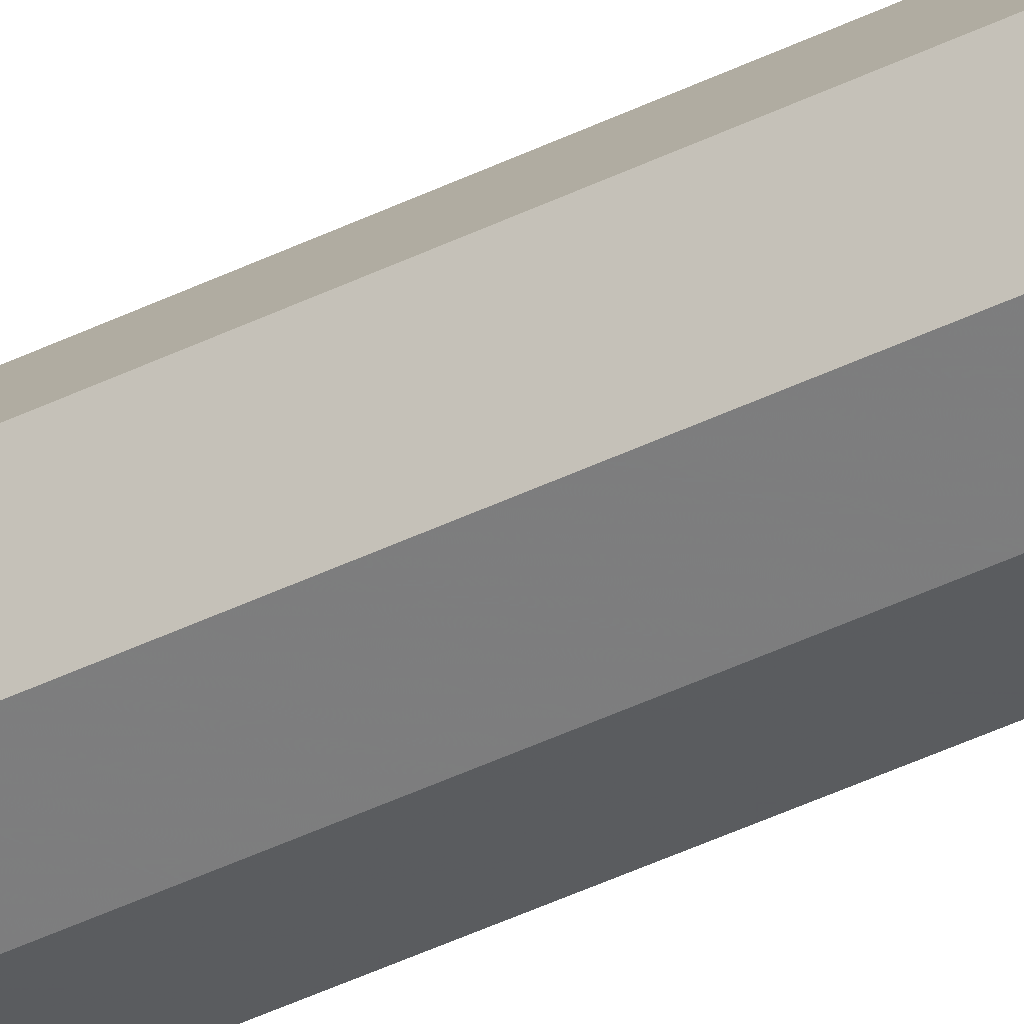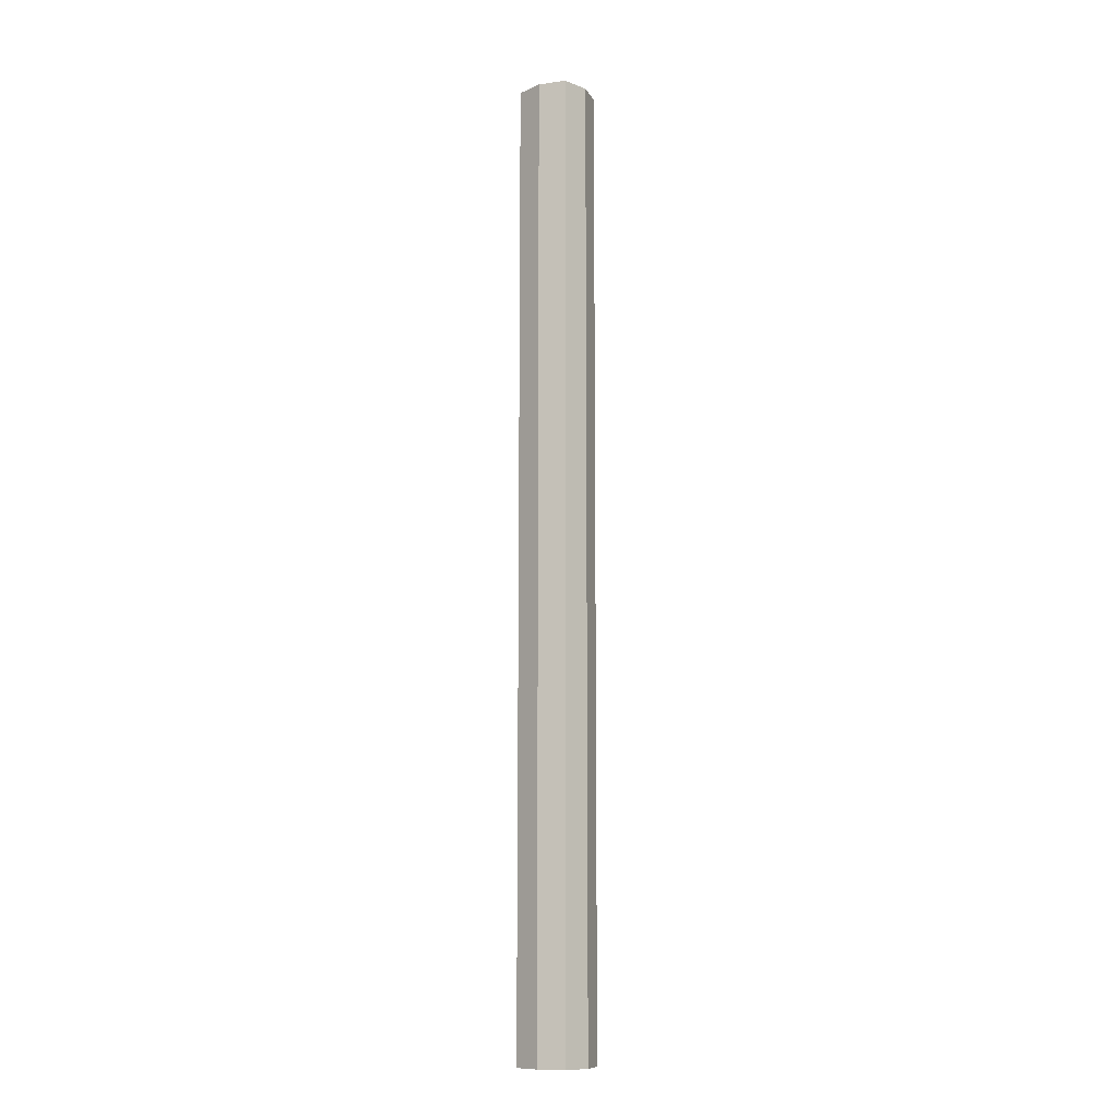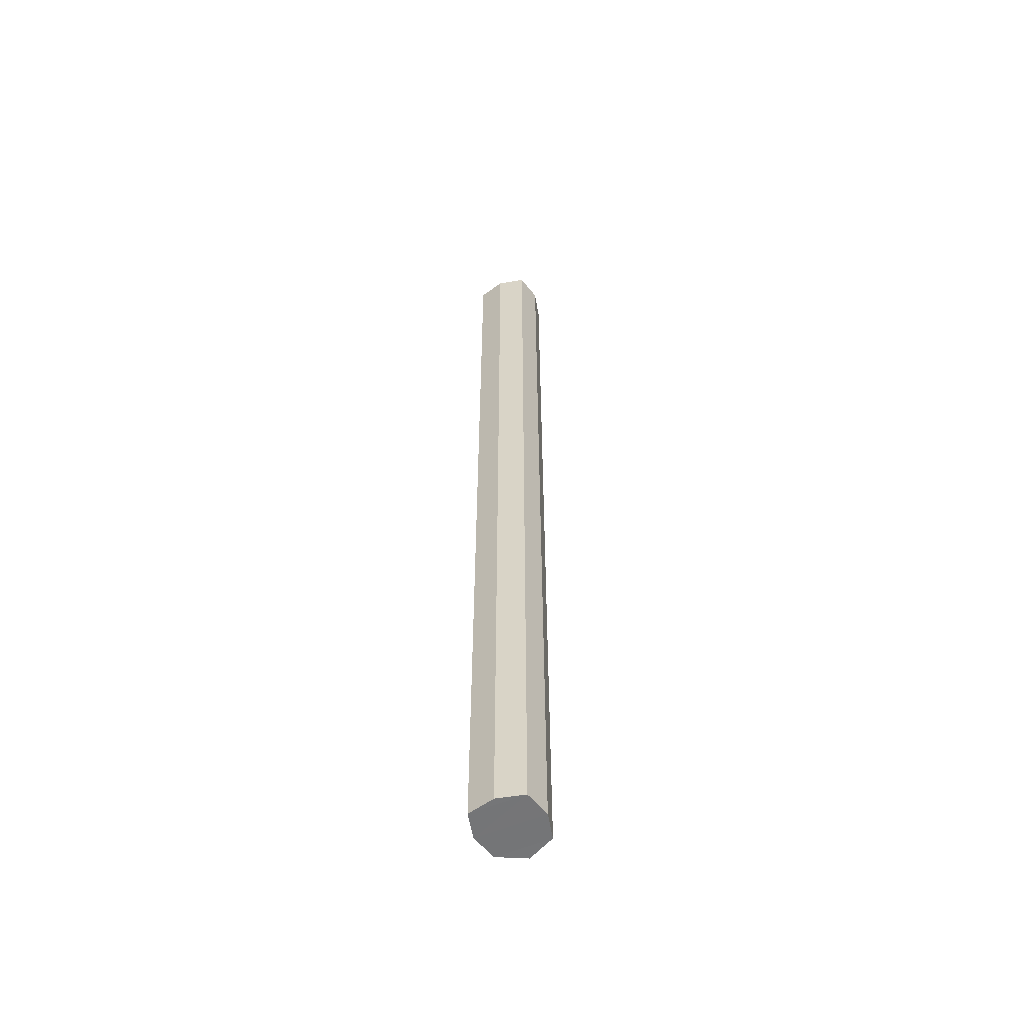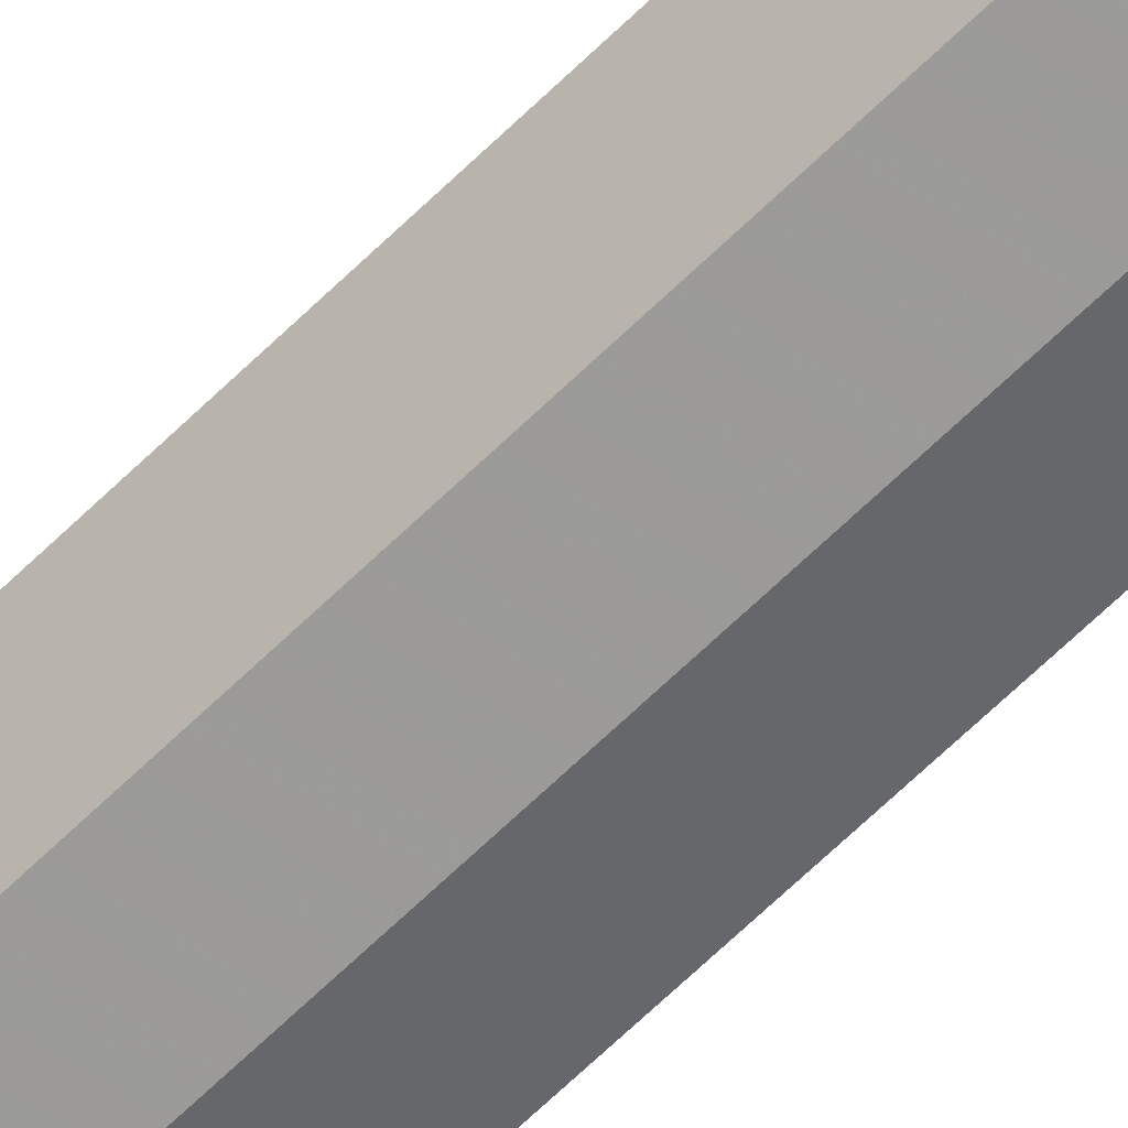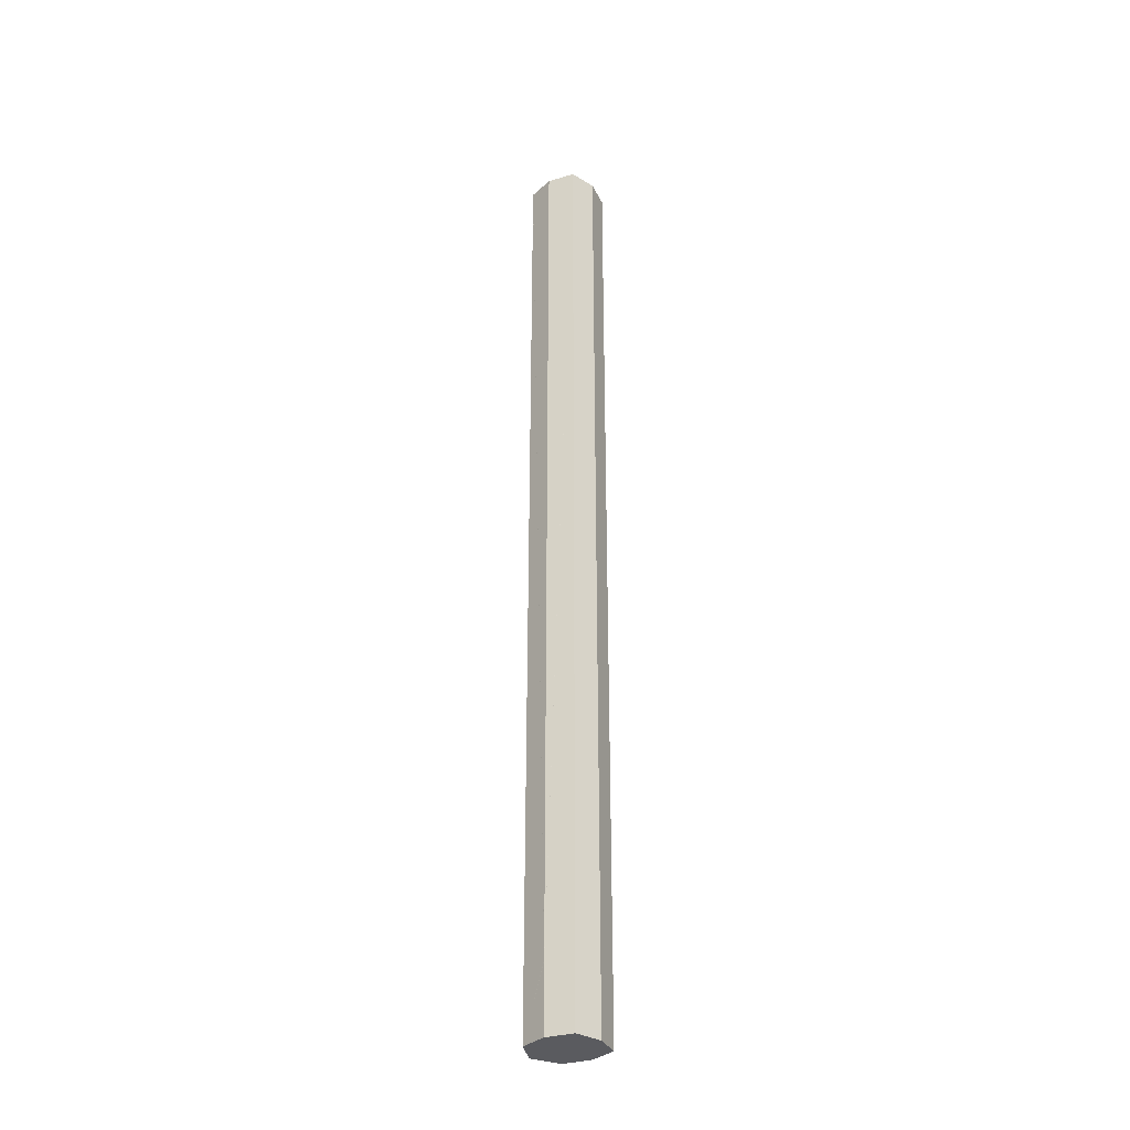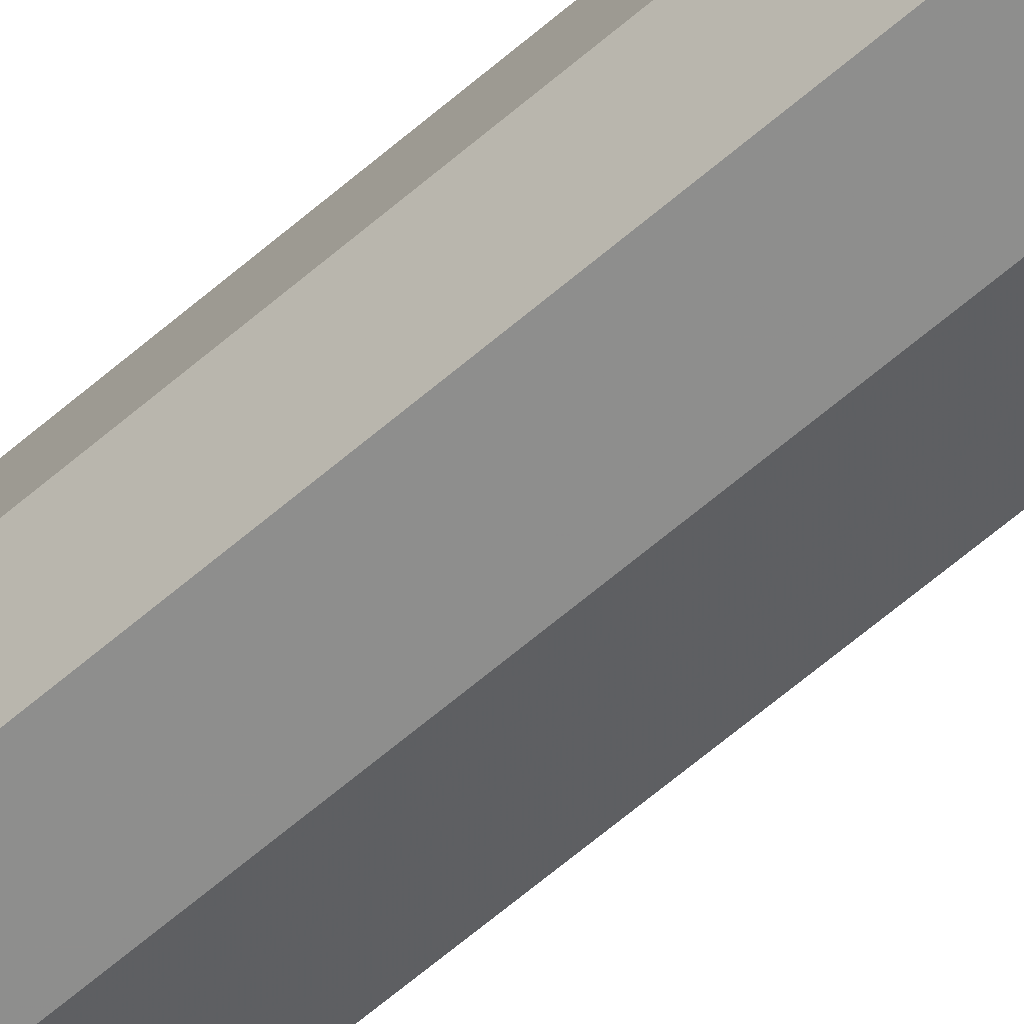
<metadata>
{"format":"obj","ext":"obj","renderer":"f3d","projection":"perspective","resolution":1024,"background":"white","views":[{"elev":-47.7,"azim":118.2,"up":"+Y"},{"elev":-10.8,"azim":-57.2,"up":"+Z"},{"elev":-56.5,"azim":-66.3,"up":"+Z"},{"elev":-61.7,"azim":135.5,"up":"+Y"},{"elev":-33.2,"azim":-143.5,"up":"+Z"},{"elev":-56.3,"azim":-46.8,"up":"+Y"}]}
</metadata>
<code>
o 1076
v 2217 1873 8.73
v 2217 1873 8.73
v 2217 1873 8.73
v 2217 1873 8.73
v 2217 1873 7.312
v 2217 1873 8.73
v 2217 1873 7.312
v 2217 1873 8.73
v 2217 1873 8.73
v 2217 1873 7.312
v 2217 1873 7.312
v 2217 1873 7.312
v 2217 1873 7.312
v 2217 1873 8.73
v 2217 1873 7.312
v 2217 1873 8.73
v 2217 1873 7.413
v 2217 1873 8.73
v 2217 1873 8.73
v 2217 1873 8.73
v 2217 1873 7.312
v 2217 1873 7.312
v 2217 1873 7.312
v 2217 1873 8.73
v 2217 1873 7.312
v 2217 1873 7.312
v 2217 1873 8.73
v 2217 1873 8.73
v 2217 1873 7.312
v 2217 1873 7.312
v 2217 1873 7.411
v 2217 1873 7.312
v 2217 1873 8.73
v 2217 1873 8.73
v 2217 1873 7.312
v 2217 1873 7.312
v 2217 1873 8.73
v 2217 1873 7.312
v 2217 1873 7.312
v 2217 1873 7.412
v 2217 1873 7.312
v 2217 1873 8.73
v 2217 1873 8.73
v 2217 1873 7.312
v 2217 1873 8.73
v 2217 1873 7.413
v 2217 1873 7.413
v 2217 1873 7.413
v 2217 1873 7.413
v 2217 1873 7.413
v 2217 1873 7.413
v 2217 1873 7.413
v 2217 1873 7.413
v 2217 1873 7.413
v 2217 1873 7.413
v 2217 1873 7.412
v 2217 1873 7.411
v 2217 1873 7.411
v 2217 1873 7.411
v 2217 1873 7.411
v 2217 1873 7.412
v 2217 1873 7.411
v 2217 1873 7.411
v 2217 1873 7.411
v 2217 1873 7.411
v 2217 1873 7.411
v 2217 1873 7.411
v 2217 1873 7.411
v 2217 1873 7.411
v 2217 1873 7.412
v 2217 1873 7.412
v 2217 1873 7.412
f 1 2 3
f 4 5 1
f 6 7 4
f 6 8 9
f 8 10 11
f 12 10 13
f 14 11 15
f 9 14 16
f 16 17 9
f 17 2 18
f 16 19 20
f 21 14 22
f 23 24 21
f 22 25 26
f 27 28 19
f 29 19 28
f 29 30 25
f 31 25 30
f 5 32 30
f 5 28 33
f 34 30 32
f 34 33 28
f 35 34 12
f 36 37 35
f 36 38 39
f 38 34 40
f 39 41 22
f 42 41 16
f 43 44 42
f 41 40 45
f 40 34 46
f 45 40 46
f 46 34 17
f 45 46 17
f 47 40 48
f 47 49 50
f 46 51 49
f 17 52 53
f 54 53 55
f 48 56 55
f 57 56 58
f 59 60 58
f 41 60 61
f 41 62 60
f 63 61 64
f 63 62 65
f 66 67 64
f 68 69 62
f 70 67 71
f 70 52 71
f 72 68 70
f 72 46 70

</code>
